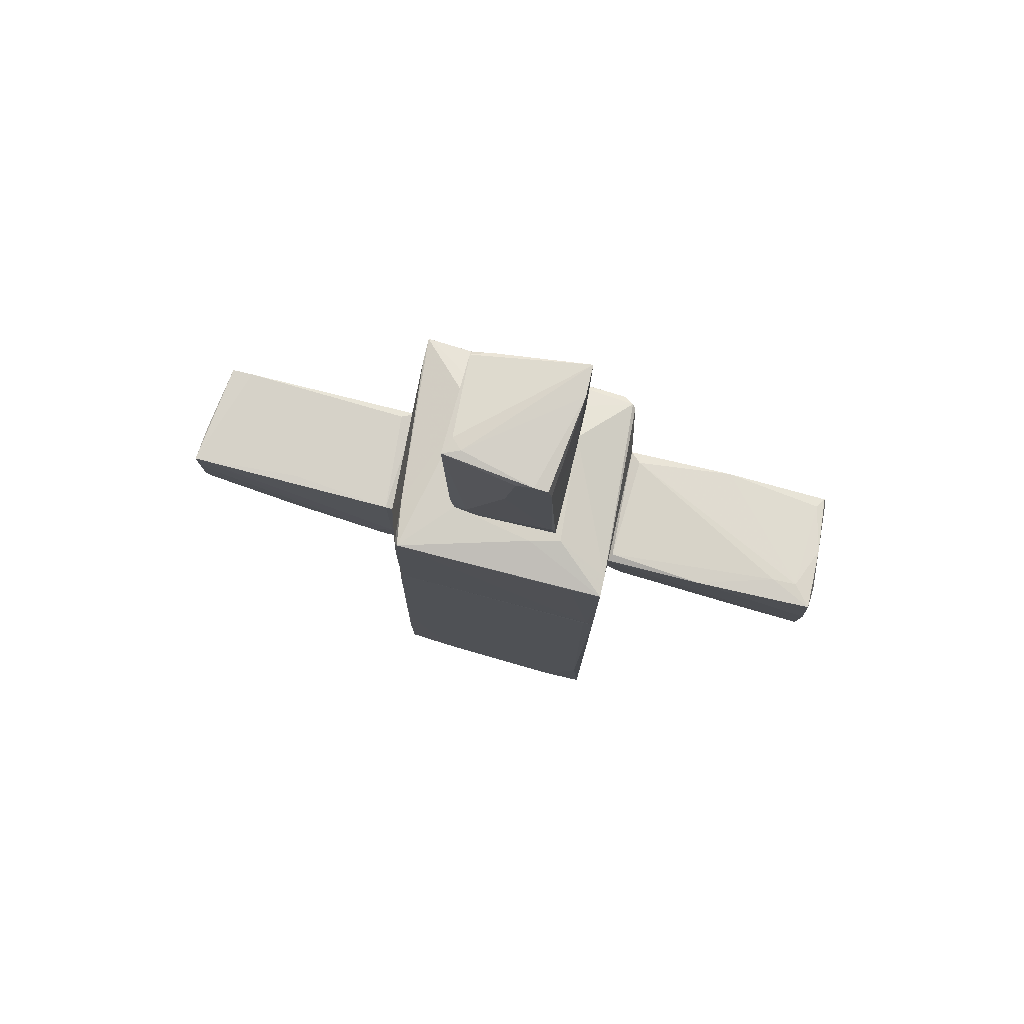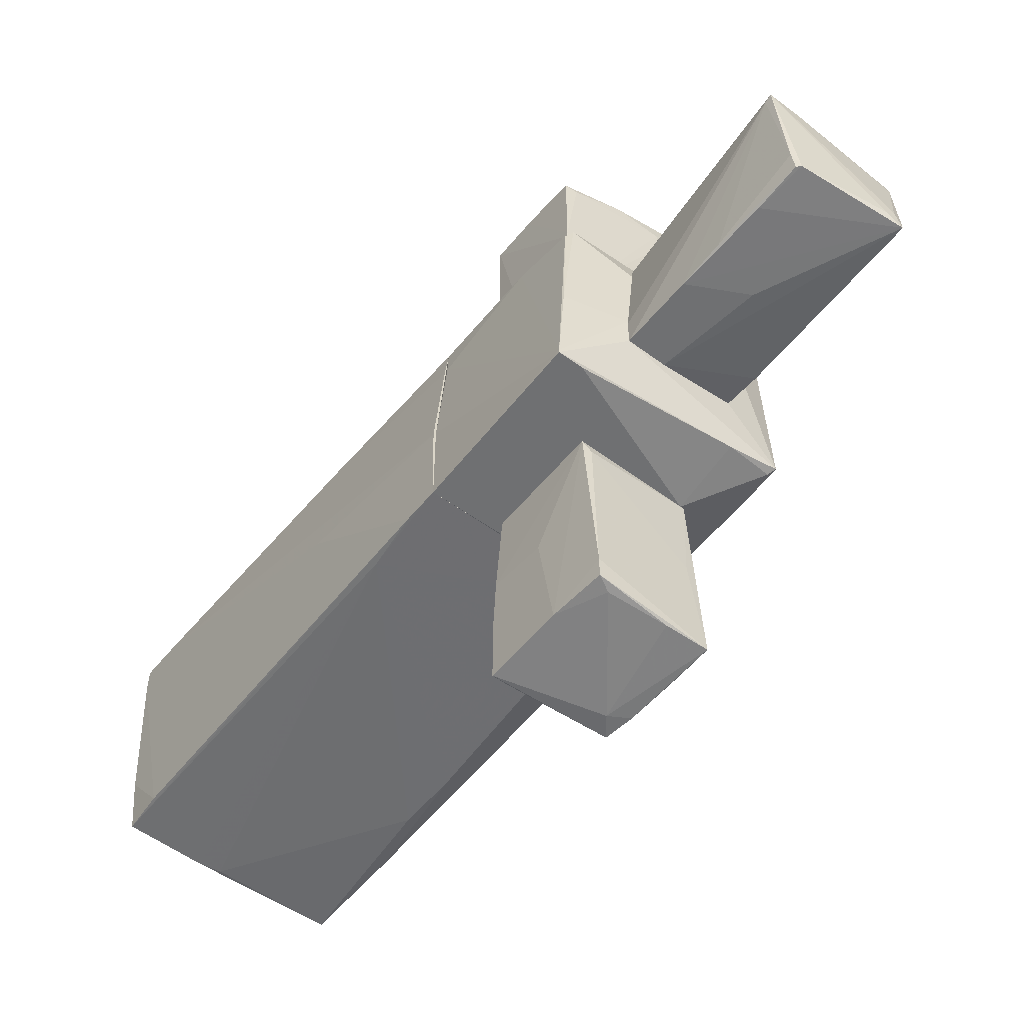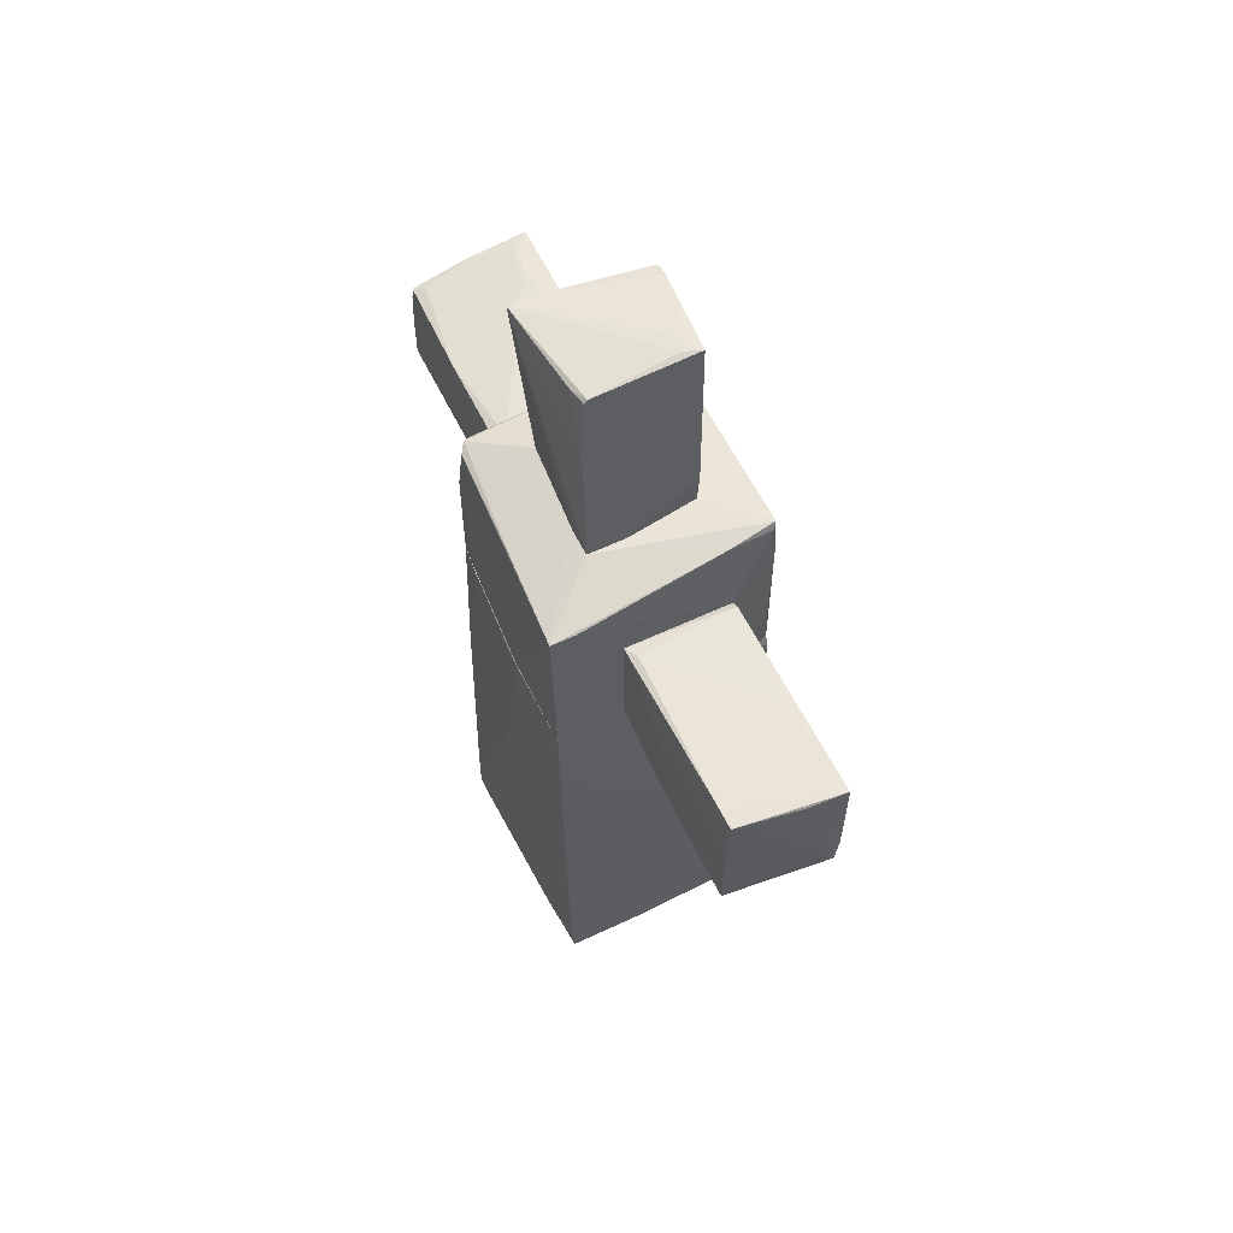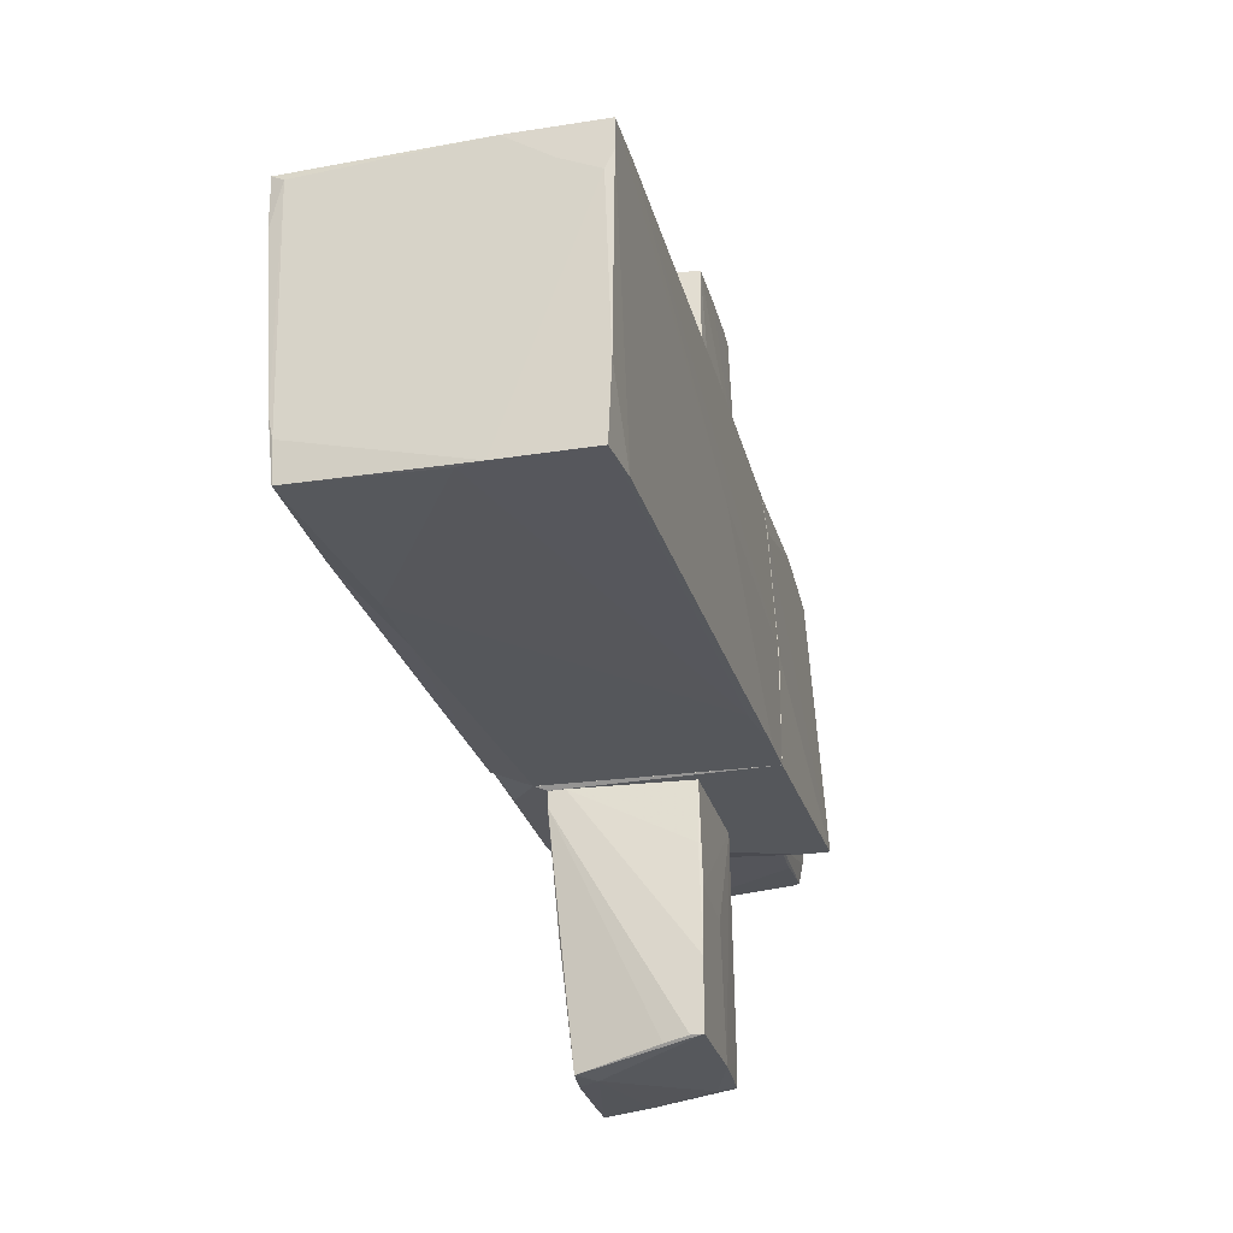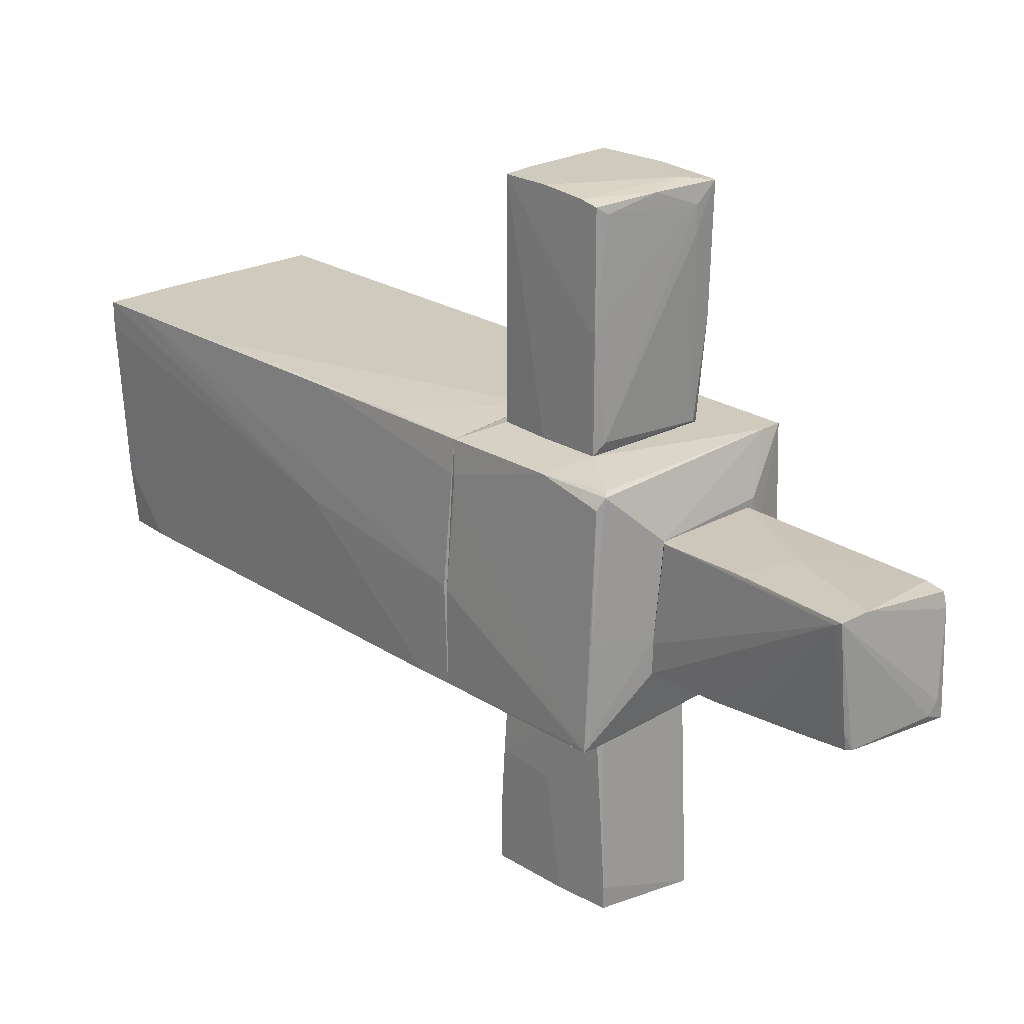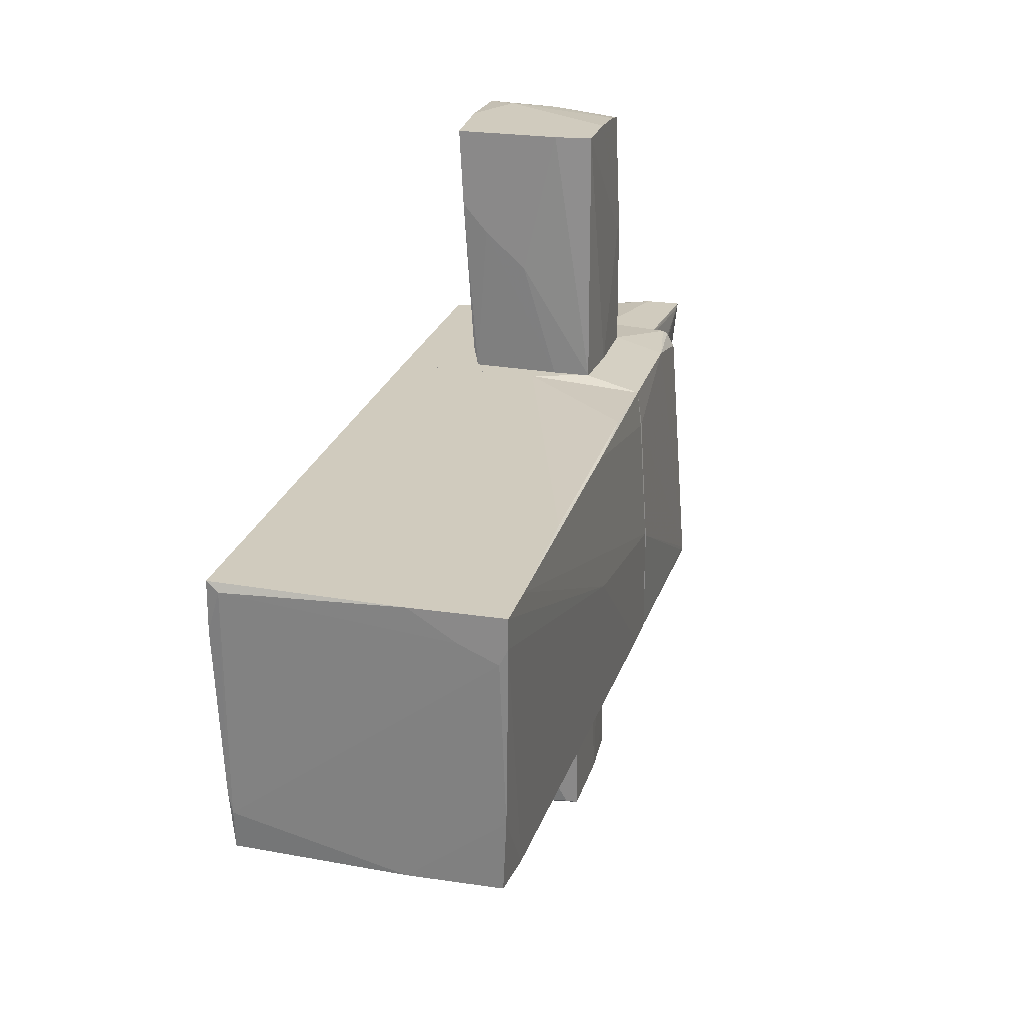
<metadata>
{"format":"obj","ext":"obj","renderer":"f3d","projection":"perspective","resolution":1024,"background":"white","views":[{"elev":78.5,"azim":-77.0,"up":"+Y"},{"elev":-54.9,"azim":141.7,"up":"+Z"},{"elev":58.8,"azim":154.1,"up":"+Y"},{"elev":-27.0,"azim":14.2,"up":"+Z"},{"elev":23.2,"azim":136.4,"up":"+Z"},{"elev":23.5,"azim":14.4,"up":"+Z"}]}
</metadata>
<code>
o convex_0
v 0.6695 -3.937 0.8353
v 0.06644 0.536 1.058
v 0.9551 0.5356 0.9941
v -0.695 0.536 -1.068
v -1.108 -3.875 1.058
v 0.9551 -3.842 -1.068
v -1.012 -3.811 -1.037
v 1.05 0.536 -1.1
v -1.044 0.536 1.058
v 1.018 -3.937 1.058
v -0.9806 0.536 -0.9414
v 1.05 0.5041 -0.2431
v -0.8537 -2.319 -1.068
v -1.108 -3.875 0.6766
v 0.9868 -3.462 -1.068
v -1.044 -3.843 -0.5922
v 0.257 -3.842 -1.068
v 0.9868 -1.019 1.026
v 1.05 -1.114 0.0102
v -1.012 -3.906 0.9941
v -1.012 -2.192 -1.005
v -1.108 -2.986 0.9941
v 0.9868 -0.2891 -1.1
v 0.9868 -2.382 1.058
v -1.012 -3.843 -0.7509
v 0.9551 -0.2256 1.026
v 1.018 -3.937 0.8353
v -0.9806 0.441 -0.9731
v 1.05 0.219 -1.1
v -1.012 -2.89 -1.037
v 1.018 -3.525 1.058
v 0.9868 -3.874 -0.5286
v 0.9868 0.5356 0.7083
v -1.044 0.5045 0.9622
v 0.06644 -3.811 -1.068
v 0.9551 -3.937 0.7083
v -0.8537 -1.779 -1.068
v 0.3203 -3.937 1.058
f 5 20 38
f 2 3 8
f 4 2 8
f 2 4 9
f 5 2 9
f 2 5 10
f 9 4 11
f 8 12 19
f 5 14 20
f 14 16 20
f 16 14 21
f 5 9 22
f 14 5 22
f 11 14 22
f 4 8 23
f 6 17 23
f 2 10 24
f 16 7 25
f 7 17 25
f 1 20 25
f 20 16 25
f 3 2 26
f 18 3 26
f 2 24 26
f 24 18 26
f 10 1 27
f 19 10 27
f 11 4 28
f 14 11 28
f 21 14 28
f 15 6 29
f 8 19 29
f 23 8 29
f 6 23 29
f 27 15 29
f 19 27 29
f 13 7 30
f 7 16 30
f 16 21 30
f 21 28 30
f 12 18 31
f 19 12 31
f 10 19 31
f 24 10 31
f 18 24 31
f 6 15 32
f 17 6 32
f 15 27 32
f 8 3 33
f 12 8 33
f 3 18 33
f 18 12 33
f 9 11 34
f 22 9 34
f 11 22 34
f 7 13 35
f 17 7 35
f 13 23 35
f 23 17 35
f 1 25 36
f 25 17 36
f 27 1 36
f 17 32 36
f 32 27 36
f 4 23 37
f 23 13 37
f 28 4 37
f 13 30 37
f 30 28 37
f 1 10 38
f 10 5 38
f 20 1 38
o convex_1
v -0.4093 4.281 -0.3703
v -0.5681 2.568 0.4547
v -0.5681 2.568 0.4863
v 0.5108 2.282 -0.5608
v 0.6061 4.154 0.5499
v 0.4473 2.314 0.5181
v -0.5045 2.282 -0.4655
v 0.4791 4.154 -0.4973
v -0.5681 4.154 0.4228
v -0.4728 4.281 -0.529
v -0.5363 2.282 0.5181
v -0.5681 3.488 0.04199
v 0.3205 4.154 0.5499
v 0.1616 2.282 -0.5608
v 0.5108 2.917 -0.5608
v 0.5108 3.107 0.5499
v -0.5681 3.995 0.4547
v 0.5108 2.282 -0.3068
v -0.5045 2.599 -0.4973
v -0.5363 2.441 -0.3385
v 0.4473 4.186 -0.4973
v 0.4155 2.282 0.5181
v 0.003129 3.234 0.5499
v -0.5681 4.186 0.2959
v 0.5108 4.154 -0.3385
v 0.03474 3.171 -0.5608
v 0.4791 3.741 -0.529
v -0.3142 4.281 -0.4655
v 0.6061 4.09 0.5181
v -0.5681 4.122 0.1372
v -0.5363 2.282 -0.2434
v 0.5108 3.329 -0.529
f 63 67 70
f 40 41 47
f 41 40 49
f 40 47 50
f 43 39 51
f 42 45 52
f 42 52 53
f 44 43 54
f 43 51 54
f 47 41 55
f 41 49 55
f 51 47 55
f 49 42 56
f 52 45 57
f 48 52 57
f 40 50 58
f 50 48 58
f 57 45 58
f 48 57 58
f 44 54 60
f 54 49 60
f 56 44 60
f 49 56 60
f 49 54 61
f 54 51 61
f 55 49 61
f 51 55 61
f 39 48 62
f 50 47 62
f 51 39 62
f 47 51 62
f 59 43 63
f 46 59 63
f 52 48 64
f 48 53 64
f 53 52 64
f 53 48 65
f 46 53 65
f 59 46 65
f 48 59 65
f 39 43 66
f 48 39 66
f 43 59 66
f 59 48 66
f 43 44 67
f 42 53 67
f 56 42 67
f 44 56 67
f 63 43 67
f 48 50 68
f 62 48 68
f 50 62 68
f 45 42 69
f 49 40 69
f 42 49 69
f 40 58 69
f 58 45 69
f 53 46 70
f 46 63 70
f 67 53 70
o convex_2
v -0.4411 1.71 -2.084
v 0.3838 0.5682 -2.941
v 0.1934 0.5999 -2.972
v -0.5998 0.5682 -1.1
v 0.4473 1.615 -1.1
v 0.4473 1.742 -2.941
v -0.4728 0.9807 -3.099
v 0.4473 0.6317 -1.1
v -0.5362 1.615 -1.1
v -0.5046 1.774 -3.068
v -0.4411 0.727 -3.099
v 0.4791 0.5682 -2.941
v 0.4791 1.108 -1.957
v 0.3838 1.647 -1.227
v -0.5998 0.6317 -1.354
v 0.4791 0.5682 -2.401
v -0.314 0.8856 -3.099
v -0.5362 1.647 -1.164
v 0.4791 1.266 -2.941
v -0.5998 0.8539 -1.132
v -0.5998 0.5682 -1.227
v 0.4473 1.742 -2.75
v -0.5046 1.457 -3.068
v -0.1554 1.742 -3.036
v 0.4473 0.5999 -1.576
v 0.4791 0.6001 -1.894
v -0.4728 0.5682 -1.1
v -0.5362 0.6635 -2.147
v 0.3204 1.679 -2.972
f 87 94 99
f 74 78 79
f 78 75 79
f 72 73 81
f 74 72 82
f 72 81 82
f 80 71 84
f 74 82 86
f 82 83 86
f 77 80 87
f 81 77 87
f 82 81 87
f 79 75 88
f 71 80 88
f 75 84 88
f 84 71 88
f 75 83 89
f 83 82 89
f 82 87 89
f 74 79 90
f 85 74 90
f 80 85 90
f 79 88 90
f 88 80 90
f 73 72 91
f 72 74 91
f 81 73 91
f 74 85 91
f 76 80 92
f 84 75 92
f 80 84 92
f 75 89 92
f 89 76 92
f 80 77 93
f 85 80 93
f 80 76 94
f 87 80 94
f 95 86 96
f 75 78 96
f 83 75 96
f 86 83 96
f 78 95 96
f 78 74 97
f 74 86 97
f 95 78 97
f 86 95 97
f 77 81 98
f 81 91 98
f 91 85 98
f 93 77 98
f 85 93 98
f 76 89 99
f 89 87 99
f 94 76 99
o convex_3
v -0.6632 2.282 0.296
v 1.082 2.123 -1.068
v 1.082 2.06 -1.068
v 0.9549 1.52 0.9941
v -0.9806 0.5365 -0.9414
v 1.05 0.5365 -1.1
v -1.044 0.5365 1.058
v -0.9806 2.25 -0.9097
v 0.9549 0.5365 0.9941
v -1.012 2.155 1.058
v 0.8916 2.123 0.9624
v -0.5363 1.615 -1.1
v 0.5108 2.282 -0.5608
v 0.5424 1.647 1.058
v 0.4155 2.282 0.518
v -0.5998 0.5682 -1.1
v 1.05 0.5365 -0.275
v 0.8598 2.123 -1.1
v 0.5108 0.6634 1.058
v 0.9549 2.091 0.8669
v -0.5998 2.282 0.5816
v -0.9488 2.186 -0.9414
v 0.8598 2.091 0.9941
v -0.5044 2.282 -0.4655
v 1.082 2.123 -1.1
v -0.9488 0.9492 -0.9733
v 0.9868 0.5684 0.7083
v -0.8218 2.155 1.058
v -1.012 2.155 0.7719
v -1.044 0.5682 0.9941
v 0.5108 2.282 -0.2748
v -0.5363 2.218 -0.9733
v 0.03481 0.5365 1.058
v -0.6949 0.5365 -1.068
v 1.018 2.123 -0.2114
v -0.9806 1.869 -0.9414
f 129 107 135
f 104 105 106
f 106 105 108
f 100 107 109
f 108 103 113
f 109 106 113
f 112 100 114
f 111 105 115
f 102 101 116
f 105 102 116
f 108 105 116
f 105 111 117
f 108 113 118
f 113 106 118
f 103 101 119
f 110 103 119
f 100 109 120
f 114 100 120
f 103 110 122
f 113 103 122
f 107 100 123
f 112 107 123
f 100 112 123
f 101 102 124
f 102 105 124
f 112 101 124
f 105 117 124
f 111 115 125
f 101 103 126
f 103 108 126
f 116 101 126
f 108 116 126
f 109 113 127
f 110 114 127
f 120 109 127
f 114 120 127
f 122 110 127
f 113 122 127
f 109 107 128
f 109 128 129
f 104 106 129
f 106 109 129
f 128 107 129
f 101 112 130
f 114 110 130
f 112 114 130
f 107 112 131
f 117 111 131
f 121 107 131
f 111 121 131
f 112 124 131
f 124 117 131
f 106 108 132
f 118 106 132
f 108 118 132
f 105 104 133
f 115 105 133
f 104 125 133
f 125 115 133
f 119 101 134
f 110 119 134
f 101 130 134
f 130 110 134
f 107 121 135
f 121 111 135
f 125 104 135
f 111 125 135
f 104 129 135
o convex_4
v -0.3459 0.6319 2.231
v 0.5426 1.647 2.041
v 0.5426 1.584 2.041
v -0.568 1.679 1.058
v -0.5998 1.774 3.025
v 0.5108 0.6634 1.058
v 0.5108 0.6634 3.057
v -0.568 0.6319 3.057
v -0.441 0.6953 1.058
v 0.5426 1.647 1.058
v 0.5108 1.615 2.993
v -0.4093 1.774 2.644
v -0.3776 1.615 3.057
v -0.5045 1.71 1.09
v 0.2251 0.6319 3.057
v 0.4473 1.679 1.153
v 0.5426 1.108 1.058
v -0.5998 1.742 1.947
v -0.4728 0.6953 1.216
v 0.5108 1.076 3.057
v -0.5998 1.203 3.057
v -0.02861 1.71 3.025
v -0.02861 0.6319 1.947
v -0.568 1.615 1.058
v -0.5362 0.6319 2.454
v -0.4093 1.774 2.867
v 0.2251 0.6635 1.058
v 0.4156 1.647 2.93
v 0.5108 1.457 3.025
f 157 148 164
f 138 137 142
f 139 141 144
f 137 138 145
f 141 139 145
f 143 142 148
f 145 139 149
f 141 142 150
f 143 136 150
f 142 143 150
f 137 145 151
f 145 149 151
f 149 147 151
f 138 142 152
f 142 141 152
f 145 138 152
f 141 145 152
f 140 147 153
f 149 139 153
f 147 149 153
f 142 137 155
f 148 142 155
f 148 140 156
f 143 148 156
f 153 143 156
f 140 153 156
f 140 148 157
f 150 136 158
f 141 150 158
f 139 144 159
f 153 139 159
f 143 153 159
f 144 154 159
f 159 154 160
f 136 143 160
f 144 136 160
f 154 144 160
f 143 159 160
f 147 140 161
f 137 151 161
f 151 147 161
f 140 157 161
f 136 144 162
f 144 141 162
f 158 136 162
f 141 158 162
f 146 137 163
f 157 146 163
f 137 161 163
f 161 157 163
f 137 146 164
f 155 137 164
f 148 155 164
f 146 157 164

</code>
